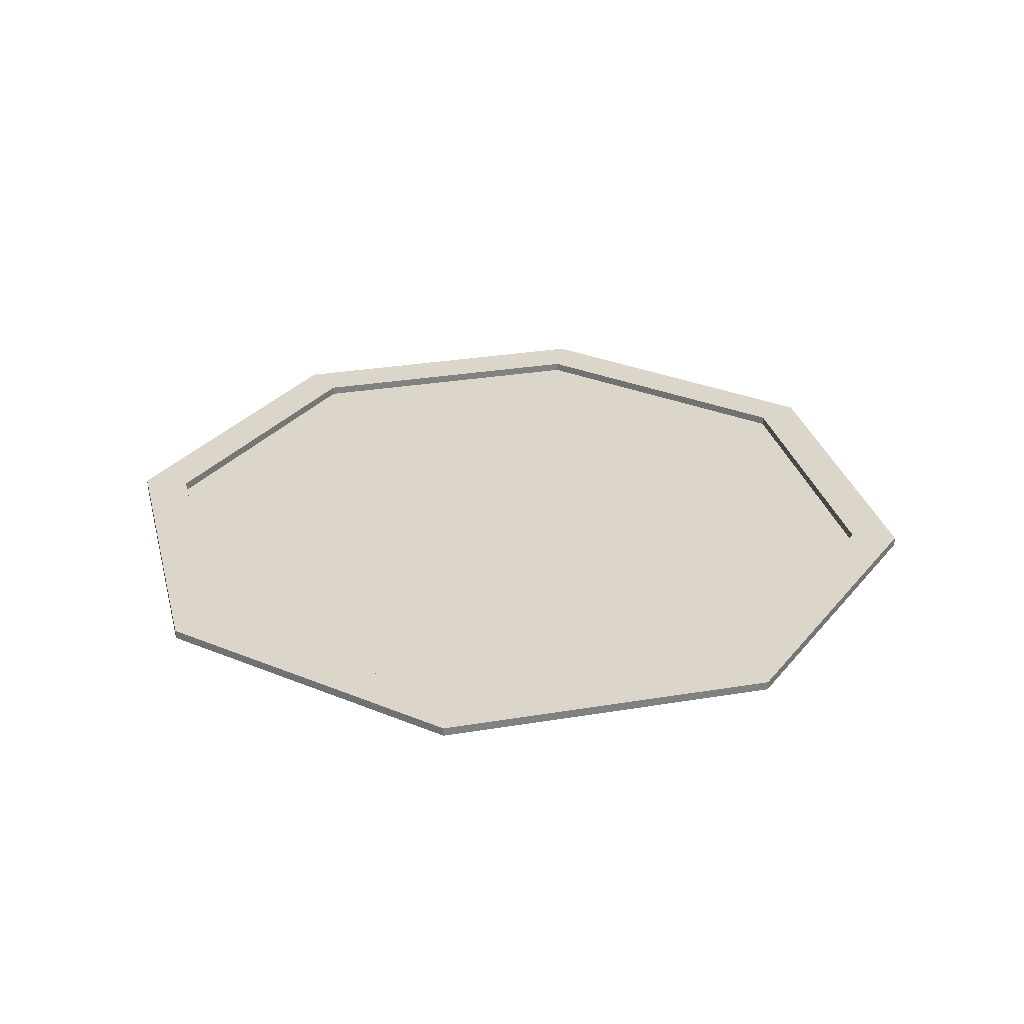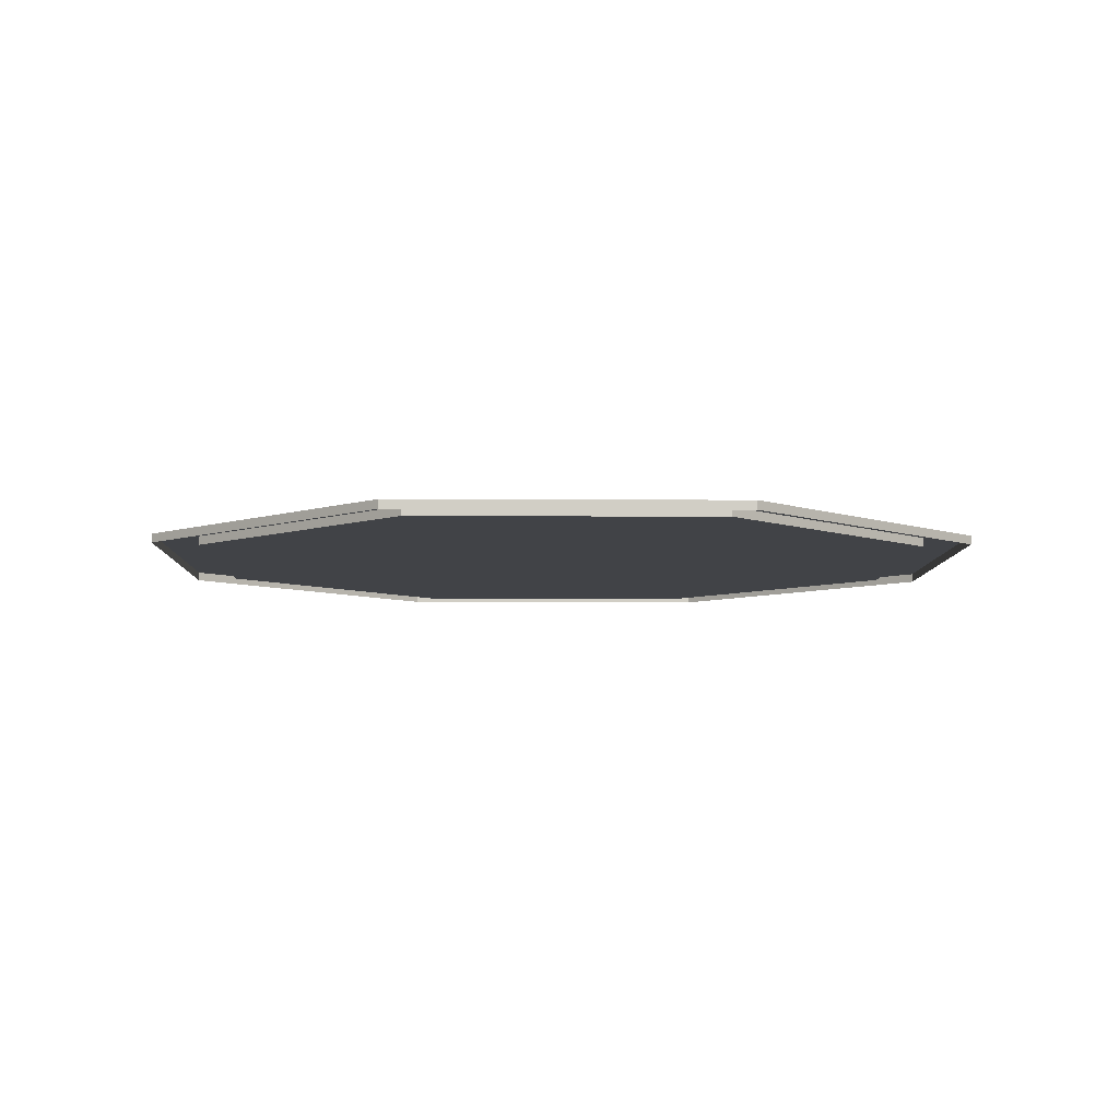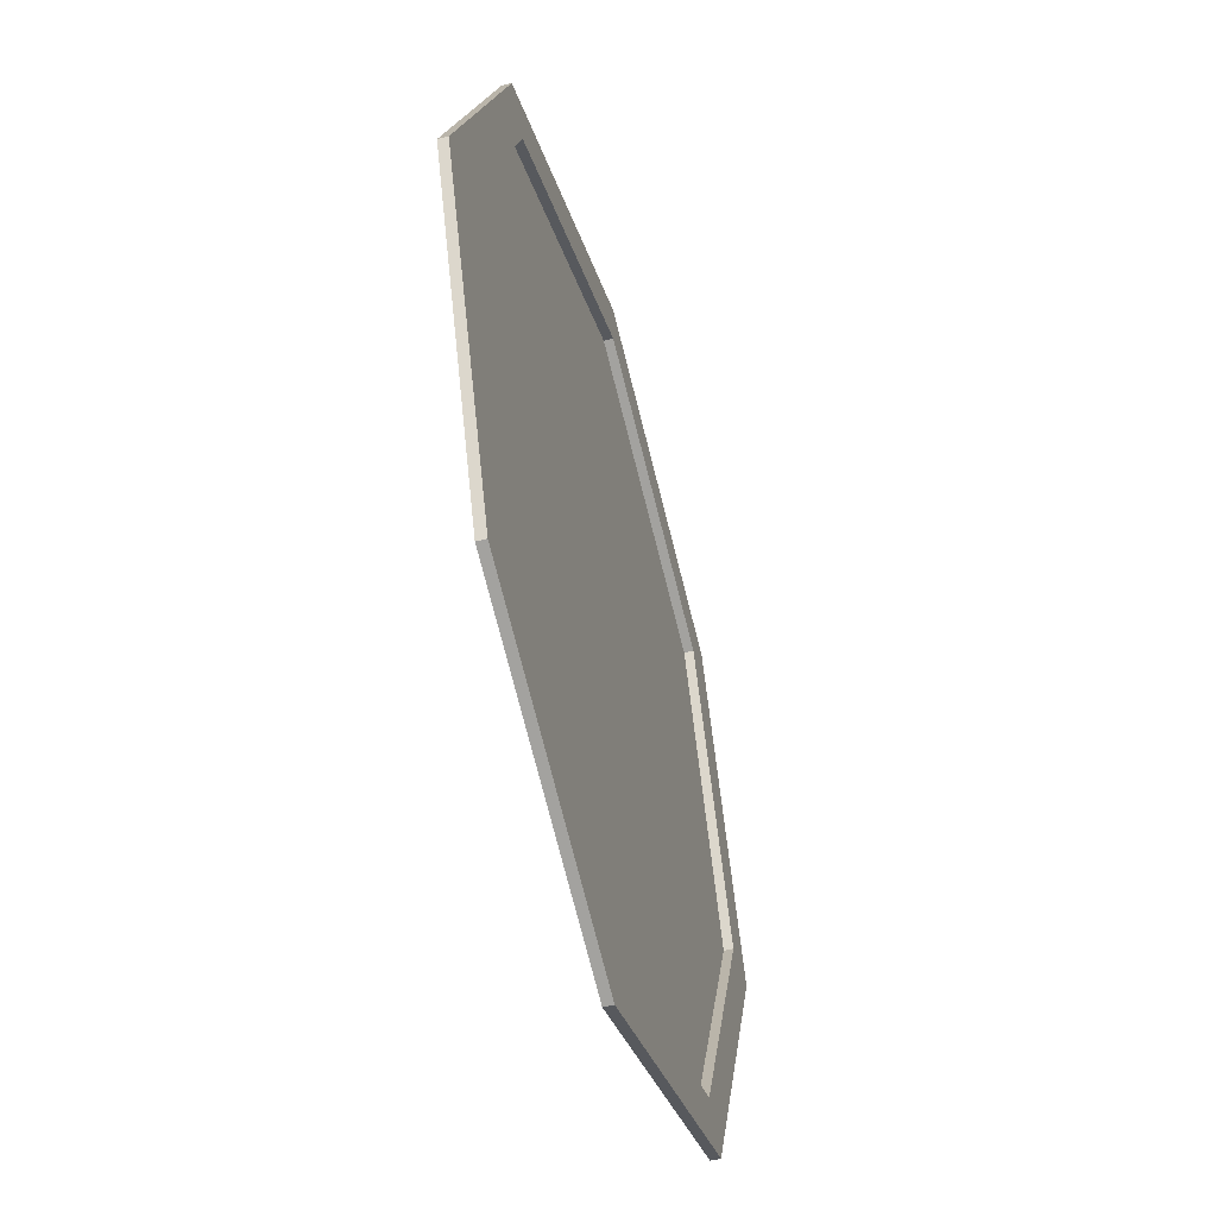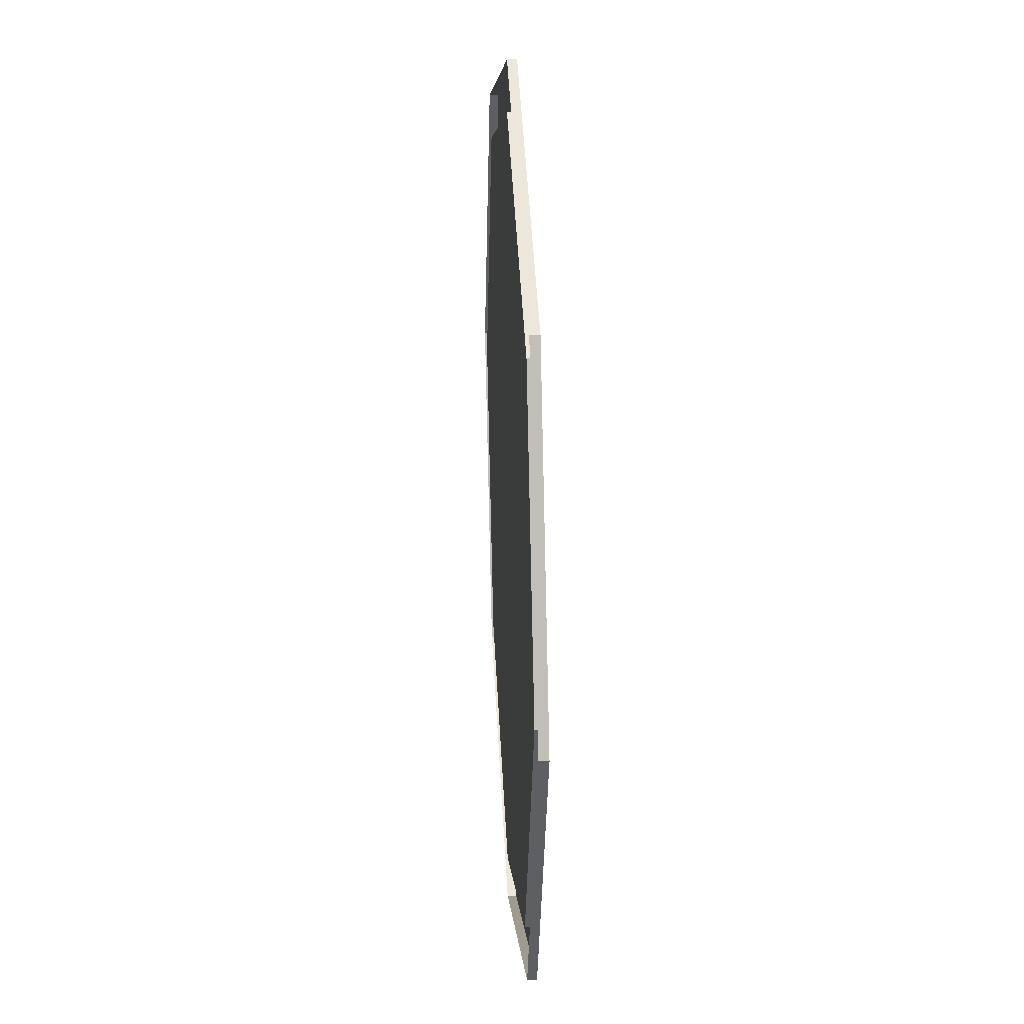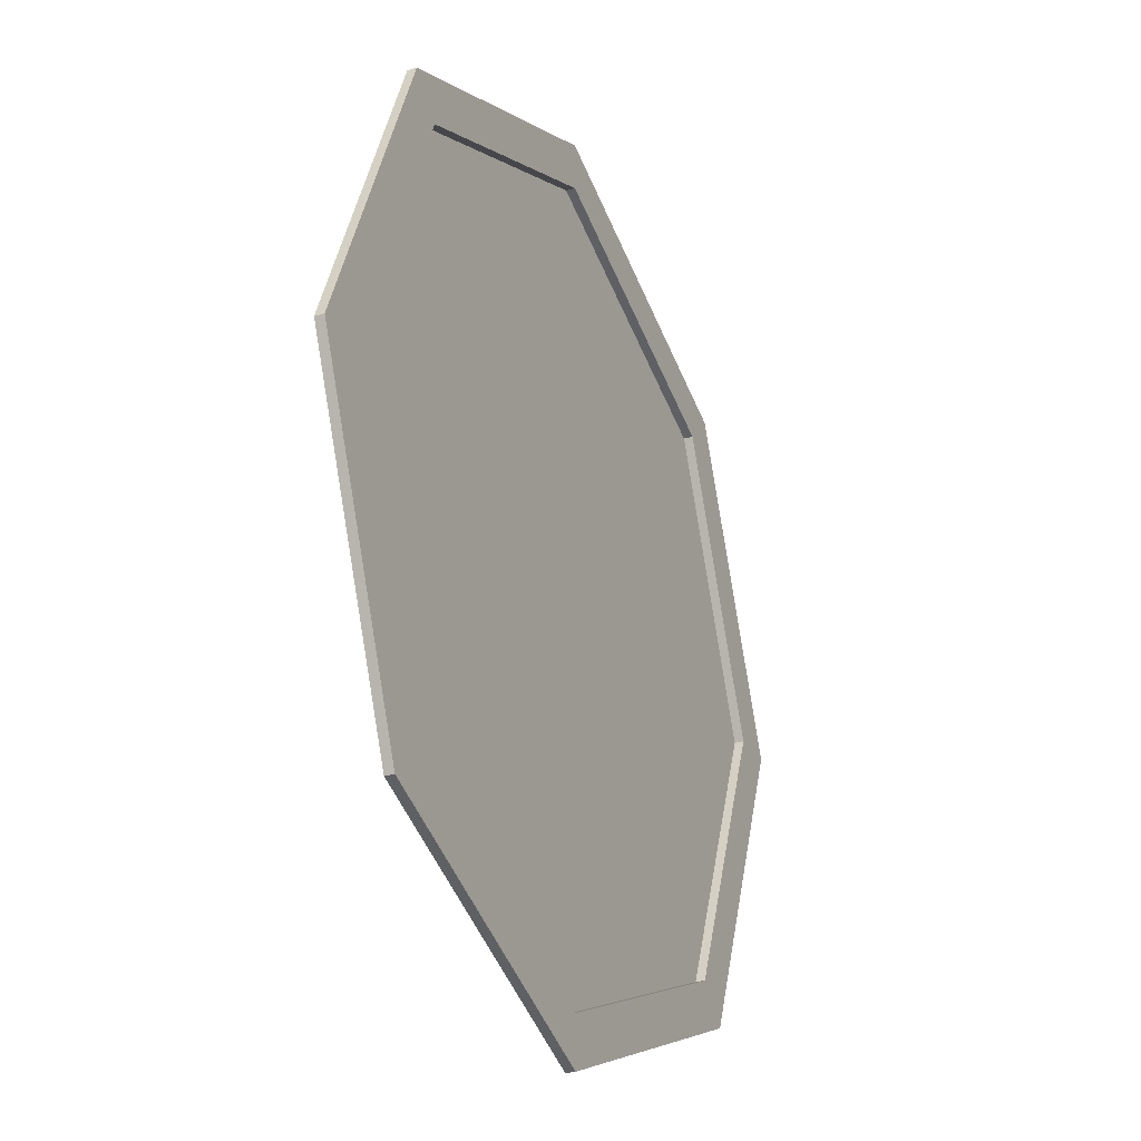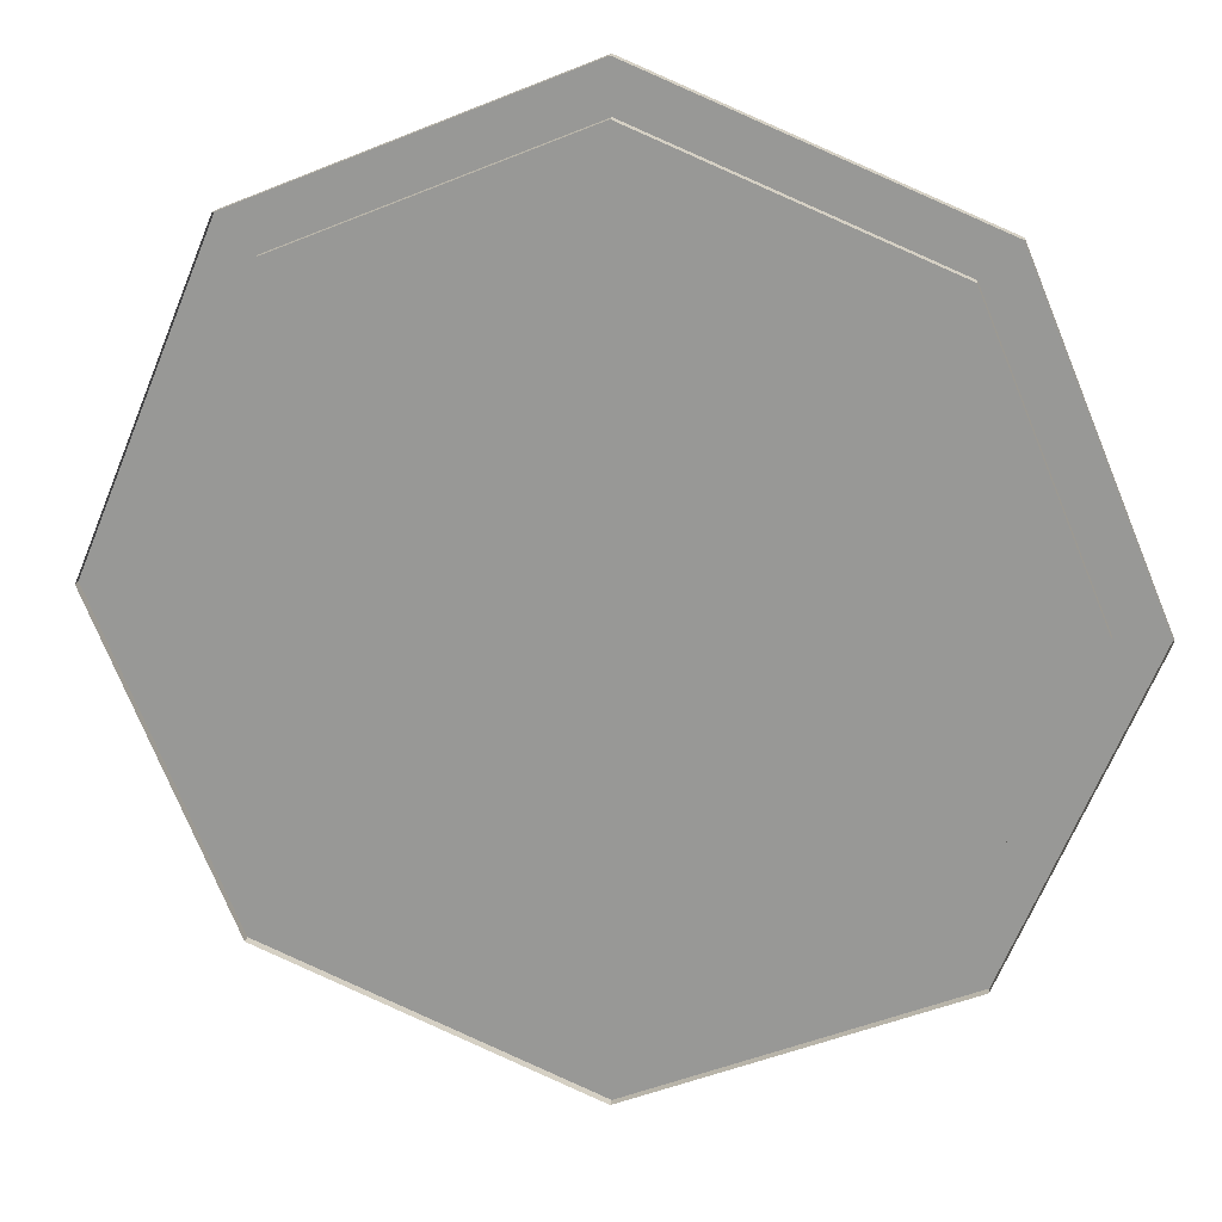
<metadata>
{"format":"obj","ext":"obj","renderer":"f3d","projection":"perspective","resolution":1024,"background":"white","views":[{"elev":29.8,"azim":-171.2,"up":"+Y"},{"elev":-6.9,"azim":-68.6,"up":"+Y"},{"elev":-52.0,"azim":105.5,"up":"+Z"},{"elev":26.7,"azim":86.7,"up":"+Z"},{"elev":-27.5,"azim":114.4,"up":"+Z"},{"elev":19.8,"azim":8.8,"up":"+Z"}]}
</metadata>
<code>
v 1e-06 -2e-06 10.7
v 10.7 0 0
v 0 2e-06 -10.7
v 7.567 1e-06 -7.567
v 0 2e-06 -10.7
v 12 0 0
v 8.485 1e-06 -8.485
v 12 0 0
v 7.567 1e-06 -7.567
v 10.7 0 0
v 8.485 -1e-06 8.485
v 8.485 -1e-06 8.485
v 7.567 -1e-06 7.567
v 1e-06 -2e-06 12
v 1e-06 -2e-06 12
v 7.567 -1e-06 7.567
v 1e-06 -2e-06 10.7
v -8.485 -1e-06 8.485
v -8.485 -1e-06 8.485
v 8.485 0.24 8.485
v 10.7 0.24 0
v 1e-06 0.24 12
v 7.567 0.24 7.567
v -8.485 0.24 8.485
v -7.567 -1e-06 7.567
v 1e-06 0.24 10.7
v -12 0.24 1e-06
v -12 -0 1e-06
v -10.7 -0 1e-06
v -7.567 0.24 7.567
v -7.567 1e-06 -7.567
v -7.567 1e-06 -7.567
v 8.485 1e-06 -8.485
v 0 2e-06 -12
v 0 2e-06 -12
v -8.485 1e-06 -8.485
v -10.7 -0 1e-06
v -8.485 1e-06 -8.485
v -7.567 -1e-06 7.567
v -12 -0 1e-06
v 0 0.24 -10.7
v -8.485 0.24 -8.485
v -7.567 0.24 -7.567
v -10.7 0.24 1e-06
v 12 0.24 0
v 8.485 0.24 -8.485
v 7.567 0.24 -7.567
v 0 0.24 -12
f 1 2 3
f 3 4 5
f 6 7 8
f 9 10 4
f 11 8 12
f 2 13 10
f 14 12 15
f 16 17 13
f 18 15 19
f 8 20 12
f 13 21 10
f 12 22 15
f 17 23 13
f 15 24 19
f 25 26 17
f 19 27 28
f 29 30 25
f 31 5 32
f 33 34 7
f 35 36 34
f 37 32 29
f 38 28 36
f 39 29 25
f 40 19 28
f 1 25 17
f 41 42 43
f 43 27 44
f 30 27 24
f 30 22 26
f 26 20 23
f 23 45 21
f 21 46 47
f 47 48 41
f 10 47 4
f 7 45 8
f 4 41 5
f 5 43 32
f 34 46 7
f 36 48 34
f 32 44 29
f 28 42 36
f 3 31 37
f 37 39 3
f 39 1 3
f 1 16 2
f 2 9 3
f 3 9 4
f 6 33 7
f 9 2 10
f 11 6 8
f 2 16 13
f 14 11 12
f 16 1 17
f 18 14 15
f 8 45 20
f 13 23 21
f 12 20 22
f 17 26 23
f 15 22 24
f 25 30 26
f 19 24 27
f 29 44 30
f 31 3 5
f 33 35 34
f 35 38 36
f 37 31 32
f 38 40 28
f 39 37 29
f 40 18 19
f 1 39 25
f 41 48 42
f 43 42 27
f 30 44 27
f 30 24 22
f 26 22 20
f 23 20 45
f 21 45 46
f 47 46 48
f 10 21 47
f 7 46 45
f 4 47 41
f 5 41 43
f 34 48 46
f 36 42 48
f 32 43 44
f 28 27 42

</code>
